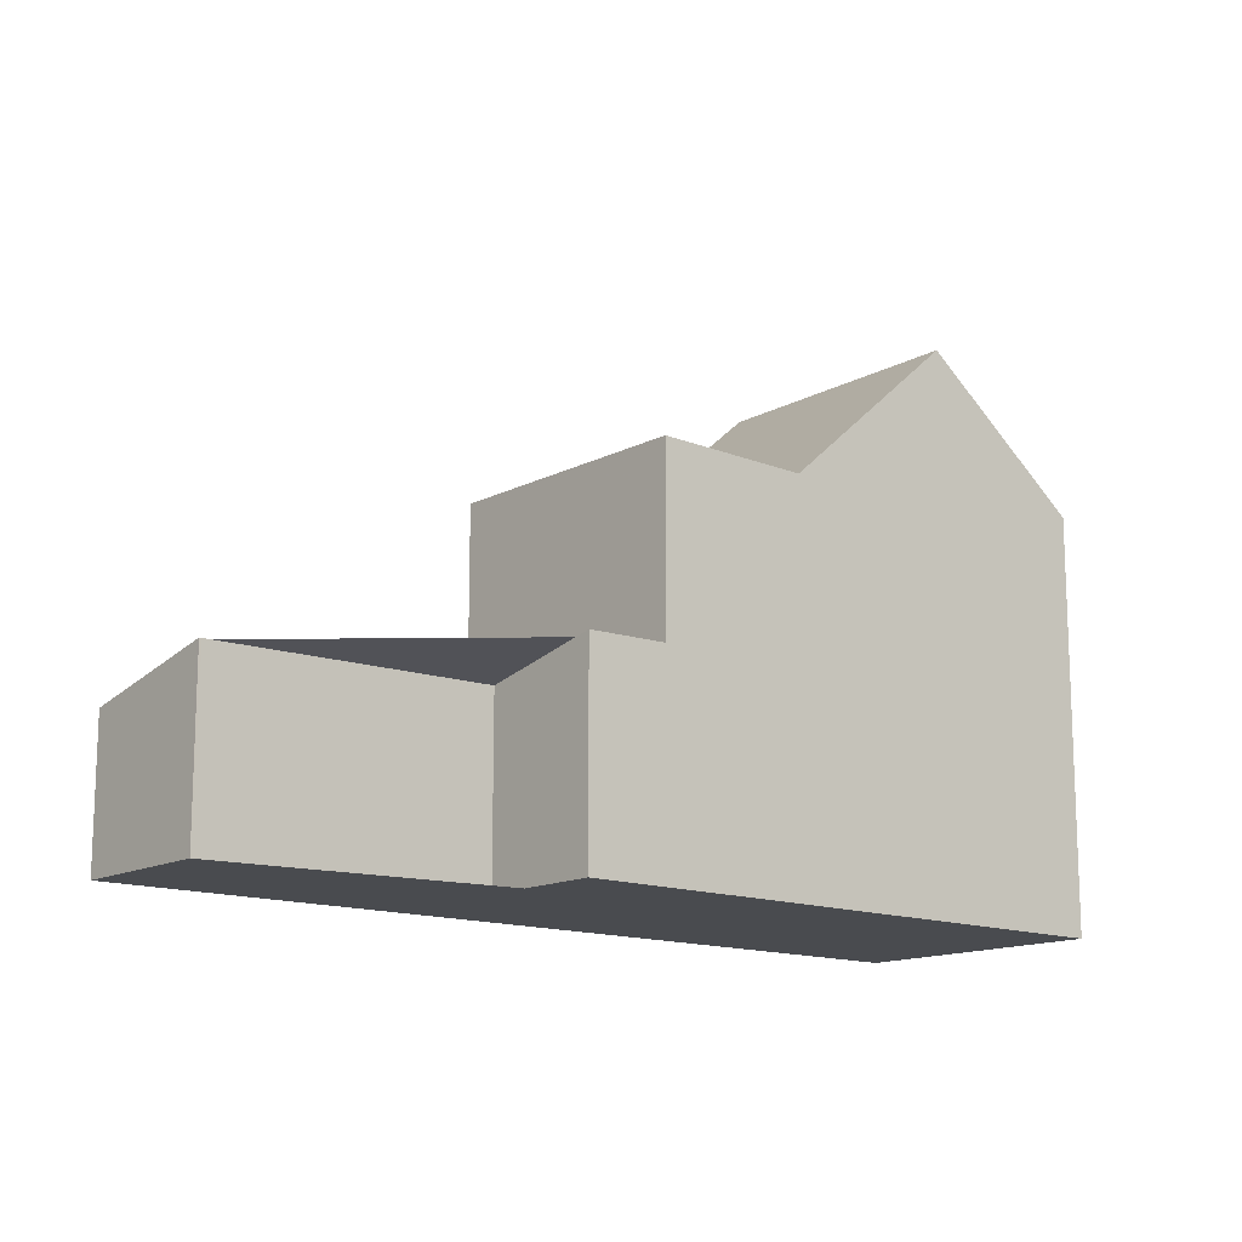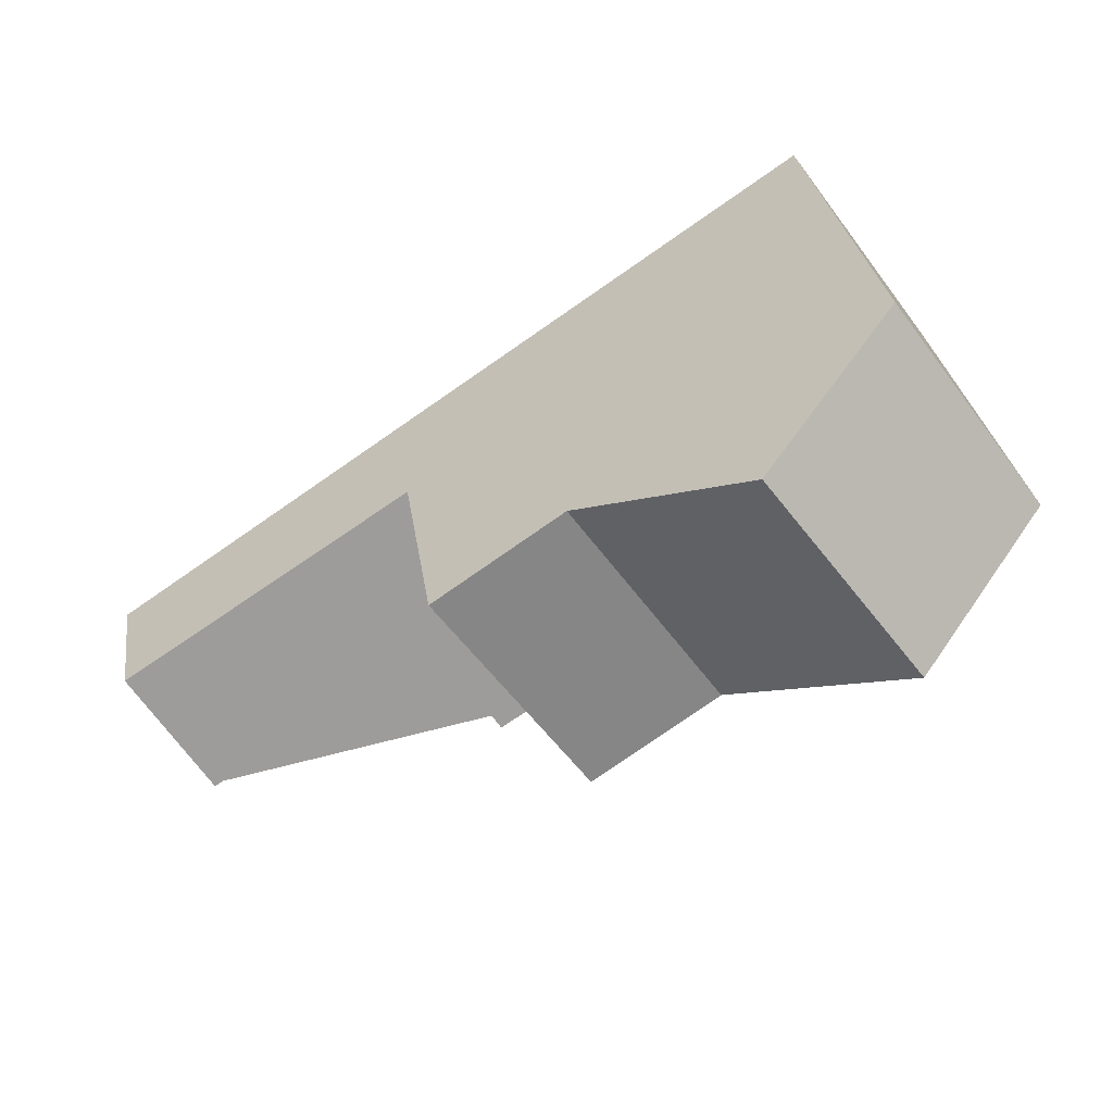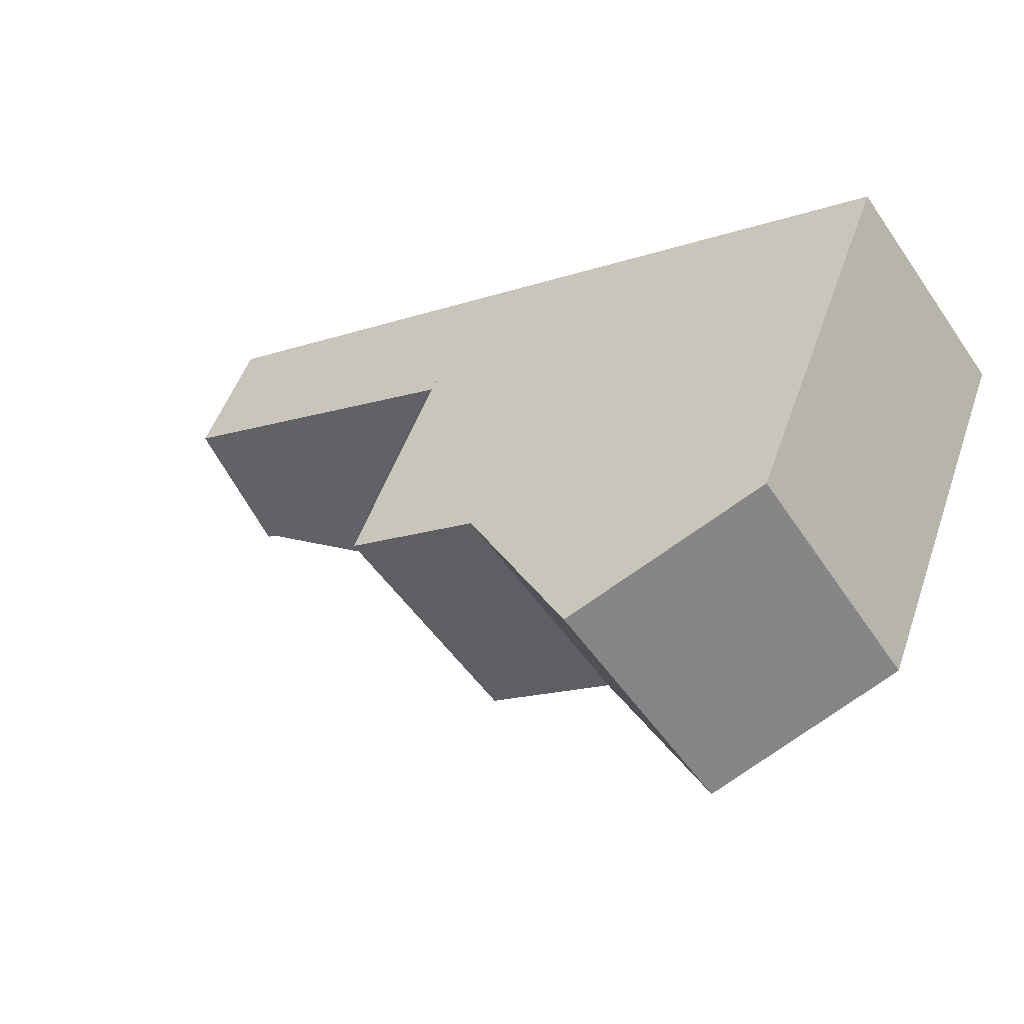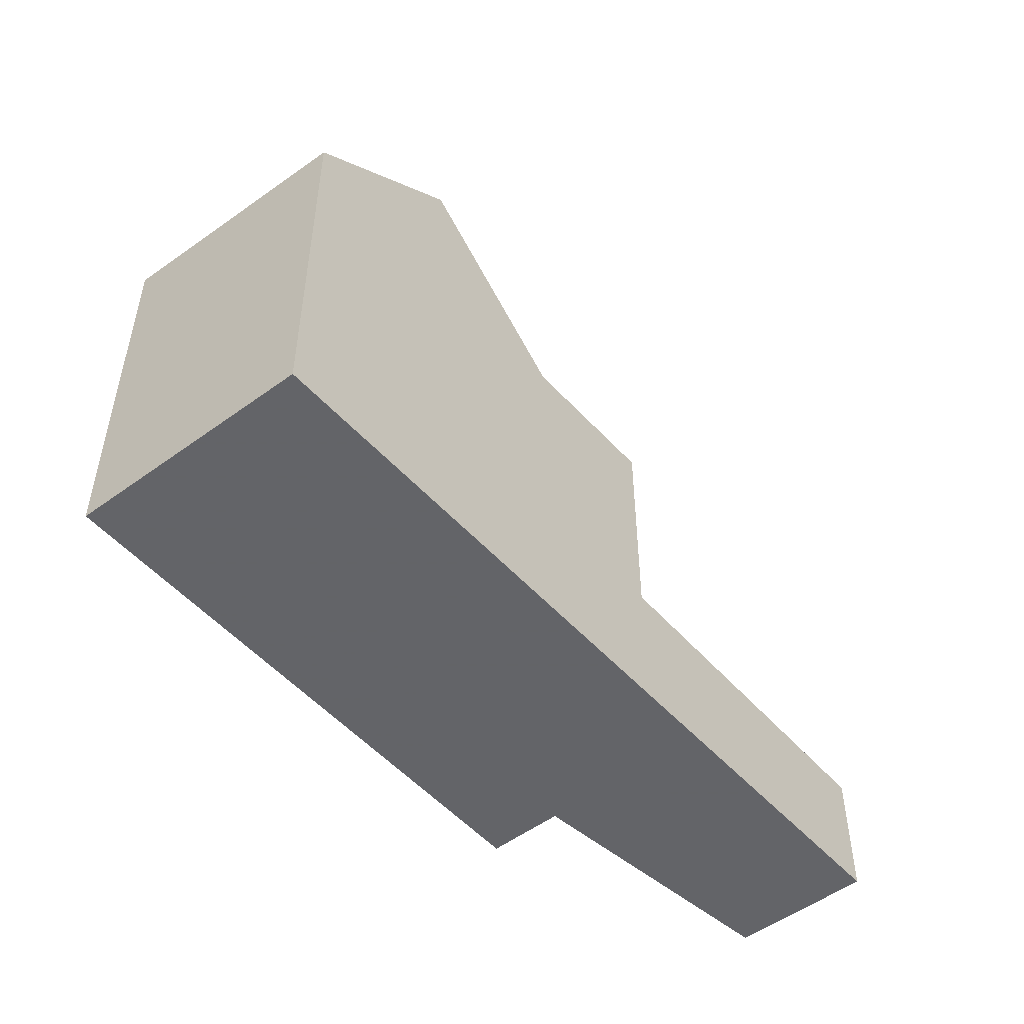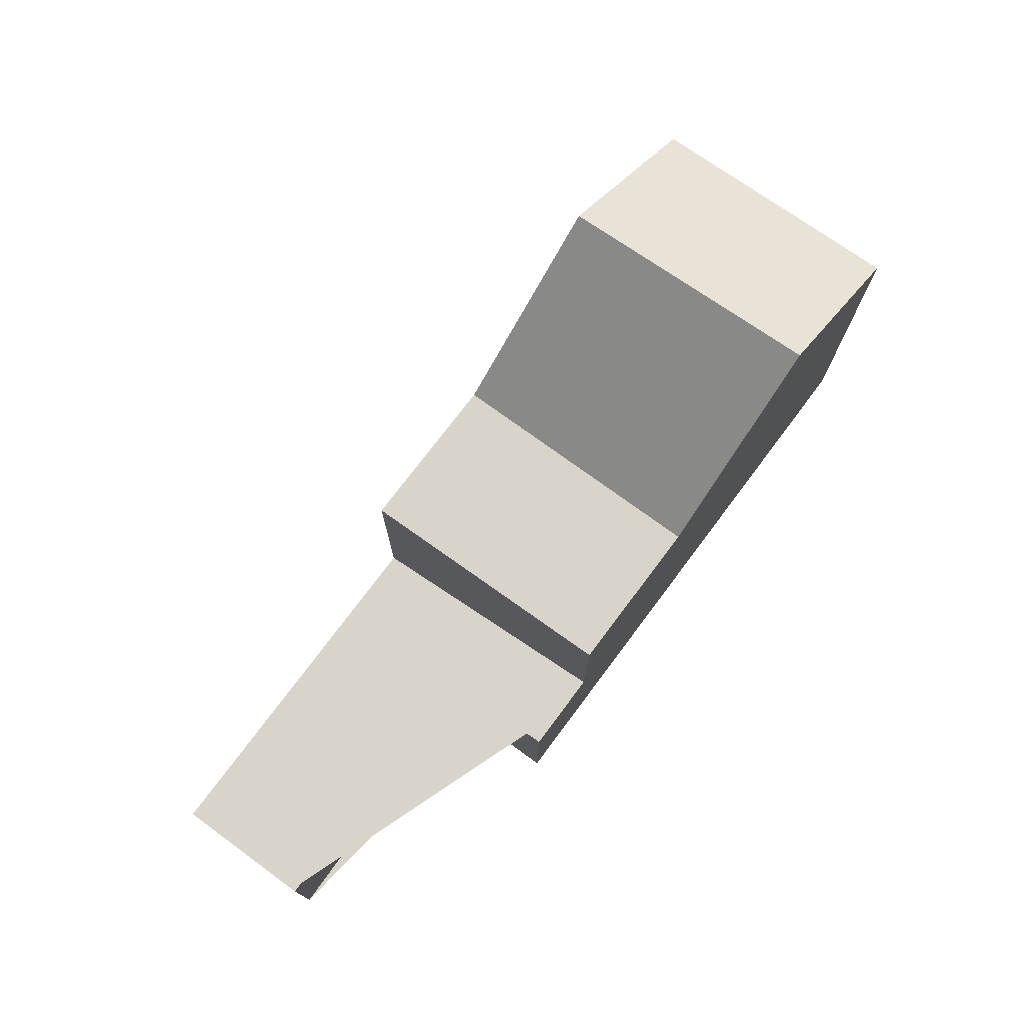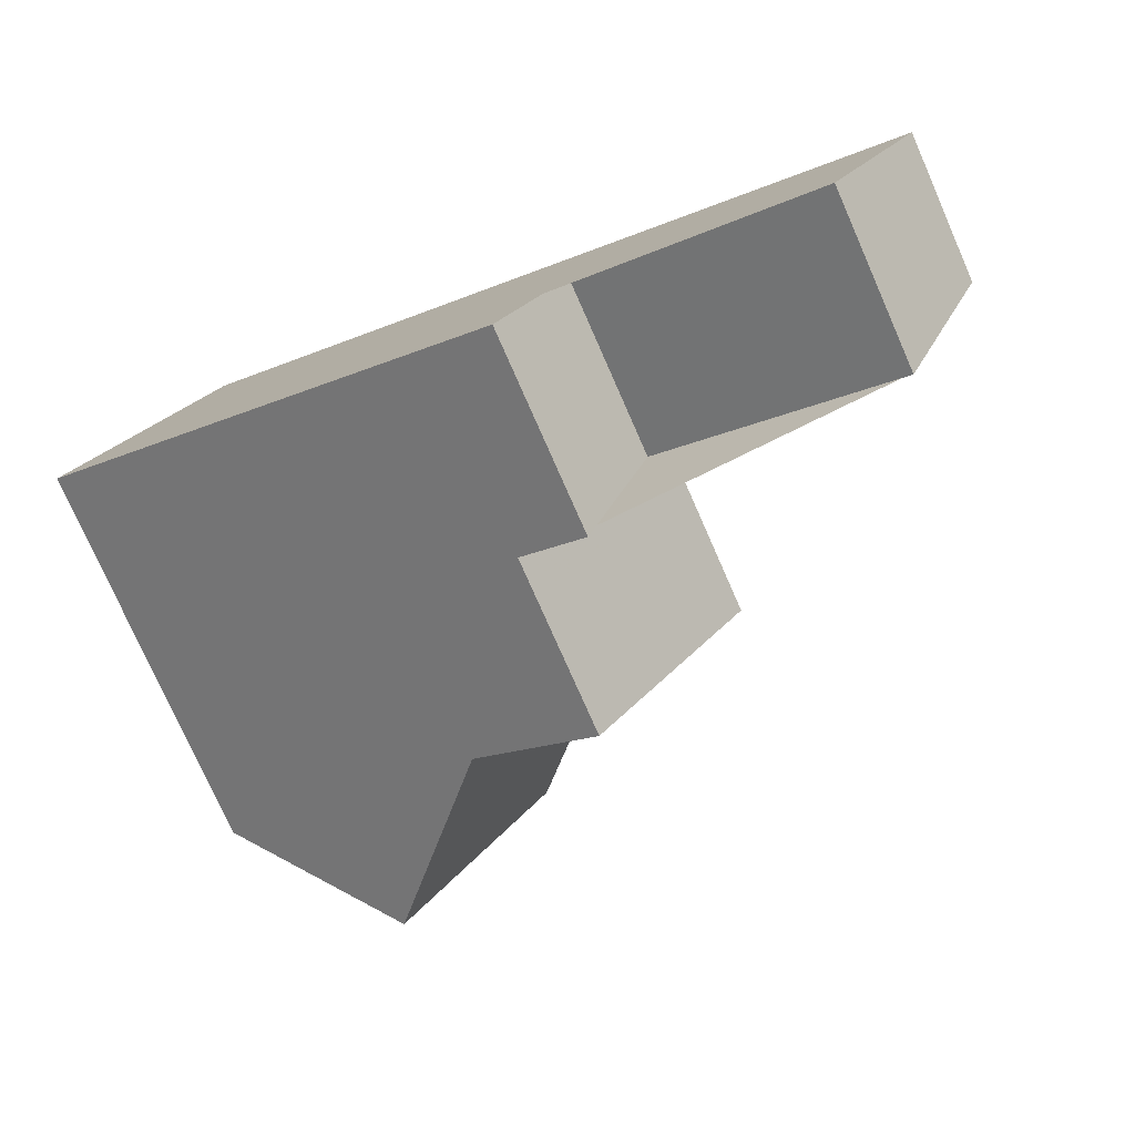
<metadata>
{"format":"obj","ext":"obj","renderer":"f3d","projection":"perspective","resolution":1024,"background":"white","views":[{"elev":-14.2,"azim":-5.6,"up":"+Z"},{"elev":28.8,"azim":-8.0,"up":"+Y"},{"elev":51.0,"azim":19.0,"up":"+Y"},{"elev":-51.3,"azim":164.5,"up":"+Z"},{"elev":76.6,"azim":-18.6,"up":"+Z"},{"elev":-77.0,"azim":-156.2,"up":"+Y"}]}
</metadata>
<code>
v -634.5 -1272 3.016
v -635.5 -1270 2.633
v -639.1 -1273 2.557
v -640.3 -1271 2.094
v -629.4 -1264 5.98
v -627.1 -1267 6.12
v -634.1 -1272 3.026
v -637.2 -1269 2.178
v -637.2 -1269 2.182
v -634.3 -1271 2.972
v -633.5 -1271 3.041
v -633.6 -1271 2.991
v -635.8 -1268 2.22
v -634 -1272 3.028
v -634.2 -1271 2.976
v -636.3 -1268 2.205
v -635.4 -1271 2.677
v -636.7 -1269 2.194
v -635.6 -1270 2.623
v -635.5 -1270 2.624
v -635.1 -1270 2.633
v -635.8 -1268 2.216
v -633.5 -1271 3.041
v -631.6 -1265 7.994
v -629.3 -1268 8.087
v -631.5 -1270 5.707
v -633.8 -1267 5.696
v -633.5 -1271 3.684
v -635.8 -1268 3.644
v -631.6 -1265 7.994
v -629.4 -1268 8.082
v -629.3 -1268 8.087
v -631.6 -1265 7.994
v -633.8 -1267 5.696
v -631.7 -1270 5.706
v -633.8 -1267 5.696
v -631.5 -1270 5.707
v -635.8 -1268 5.729
v -633.5 -1271 5.739
v -629.6 -1264 6.106
v -627.3 -1267 6.245
v -635.8 -1268 2.22
v -640.3 -1271 2.098
v -631.6 -1265 7.994
v -629.6 -1264 6.106
v -635.8 -1268 3.644
v -633.8 -1267 5.696
v -635.8 -1268 5.729
v -629.4 -1264 5.981
v -633.6 -1271 2.991
v -629.4 -1268 8.082
v -627.4 -1267 6.238
v -633.6 -1271 3.682
v -631.7 -1270 5.706
v -633.6 -1271 5.739
v -627.3 -1267 6.113
v -634.6 -1272 2.963
v -629.7 -1264 6.198
v -627.5 -1267 6.33
v -627.4 -1267 6.337
v -629.7 -1264 6.197
v -633.5 -1271 5.739
v -633.6 -1271 5.739
v -635.8 -1268 2.216
v -635.8 -1268 5.729
v -635.8 -1268 5.729
v -636.3 -1268 2.201
v -634.4 -1272 3.018
v -634.6 -1272 2.965
v -636.7 -1269 2.191
v -639.1 -1273 2.547
v -634.6 -1270 2.645
v -630.5 -1267 8.04
v -628.6 -1265 6.265
v -630.5 -1267 8.04
v -634.6 -1270 3.665
v -634.6 -1270 5.735
v -632.7 -1268 5.702
v -628.3 -1265 6.048
v -628.5 -1265 6.173
v -632.7 -1268 5.702
v -634.6 -1270 5.735
v -634.6 -1270 2.645
v -639 -1273 2.557
v -639.1 -1273 2.548
v -640.3 -1271 2.098
v -640.3 -1271 2.094
v -634.6 -1272 2.963
v -634.5 -1272 3.016
v -634.5 -1272 0
v -634.6 -1272 -4.441e-16
v -639 -1273 2.557
v -635.5 -1270 2.633
v -635.5 -1270 0
v -639 -1273 0
v -639.1 -1273 2.547
v -639.1 -1273 2.557
v -639.1 -1273 0
v -639.1 -1273 0
v -640.3 -1271 2.094
v -640.3 -1271 2.094
v -640.3 -1271 0
v -640.3 -1271 0
v -629.4 -1264 5.981
v -629.4 -1264 5.98
v -629.4 -1264 0
v -629.4 -1264 8.882e-16
v -627.3 -1267 6.245
v -627.1 -1267 6.12
v -627.1 -1267 0
v -627.3 -1267 -8.882e-16
v -634.4 -1272 3.018
v -634.1 -1272 3.026
v -634.1 -1272 0
v -634.4 -1272 0
v -636.7 -1269 2.191
v -637.2 -1269 2.178
v -637.2 -1269 0
v -636.7 -1269 4.441e-16
v -634 -1272 3.028
v -633.5 -1271 3.041
v -633.5 -1271 0
v -634 -1272 4.441e-16
v -634.1 -1272 3.026
v -634 -1272 3.028
v -634 -1272 4.441e-16
v -634.1 -1272 0
v -629.7 -1264 6.197
v -631.6 -1265 7.994
v -631.6 -1265 -8.882e-16
v -629.7 -1264 0
v -633.5 -1271 5.739
v -631.5 -1270 5.707
v -631.5 -1270 0
v -633.5 -1271 0
v -631.5 -1270 5.707
v -629.3 -1268 8.087
v -629.3 -1268 0
v -631.5 -1270 0
v -631.6 -1265 7.994
v -633.8 -1267 5.696
v -633.8 -1267 8.882e-16
v -631.6 -1265 -8.882e-16
v -629.4 -1264 5.98
v -629.6 -1264 6.106
v -629.6 -1264 8.882e-16
v -629.4 -1264 0
v -627.4 -1267 6.337
v -627.3 -1267 6.245
v -627.3 -1267 -8.882e-16
v -627.4 -1267 -8.882e-16
v -640.3 -1271 2.094
v -640.3 -1271 2.098
v -640.3 -1271 0
v -640.3 -1271 0
v -628.3 -1265 6.048
v -629.4 -1264 5.981
v -629.4 -1264 8.882e-16
v -628.3 -1265 -8.882e-16
v -627.1 -1267 6.12
v -627.3 -1267 6.113
v -627.3 -1267 0
v -627.1 -1267 0
v -635.5 -1270 2.633
v -634.6 -1272 2.963
v -634.6 -1272 -4.441e-16
v -635.5 -1270 0
v -629.3 -1268 8.087
v -627.4 -1267 6.337
v -627.4 -1267 -8.882e-16
v -629.3 -1268 0
v -629.6 -1264 6.106
v -629.7 -1264 6.197
v -629.7 -1264 0
v -629.6 -1264 8.882e-16
v -633.8 -1267 5.696
v -635.8 -1268 5.729
v -635.8 -1268 8.882e-16
v -633.8 -1267 8.882e-16
v -635.8 -1268 2.216
v -636.3 -1268 2.201
v -636.3 -1268 0
v -635.8 -1268 0
v -634.5 -1272 3.016
v -634.4 -1272 3.018
v -634.4 -1272 0
v -634.5 -1272 0
v -636.3 -1268 2.201
v -636.7 -1269 2.191
v -636.7 -1269 4.441e-16
v -636.3 -1268 0
v -640.3 -1271 2.098
v -639.1 -1273 2.547
v -639.1 -1273 0
v -640.3 -1271 0
v -627.3 -1267 6.113
v -628.3 -1265 6.048
v -628.3 -1265 -8.882e-16
v -627.3 -1267 0
v -639.1 -1273 2.557
v -639 -1273 2.557
v -639 -1273 0
v -639.1 -1273 0
v -637.2 -1269 2.178
v -640.3 -1271 2.094
v -640.3 -1271 0
v -637.2 -1269 0
v -629.4 -1264 0
v -627.1 -1267 0
v -634.5 -1272 0
v -635.5 -1270 0
v -639.1 -1273 0
v -640.3 -1271 0
f 87 8 9 86
f 15 12 11 14
f 83 12 15 21
f 14 7 10 15
f 21 15 10 17 20
f 20 17 19
f 19 9 18 20
f 20 18 16 21
f 60 25 31 59
f 66 27 34 65
f 53 28 23 50
f 55 39 28 53
f 51 32 37 54
f 56 6 41 52
f 17 10 69
f 58 30 24 61
f 81 35 63 82
f 42 22 29 46
f 46 29 38 48
f 47 36 33 44
f 45 40 5 49
f 75 30 58 74
f 72 42 46 76
f 76 46 48 77
f 78 47 44 73
f 80 45 49 79
f 69 10 7 68
f 63 35 26 62
f 74 58 45 80
f 59 52 41 60
f 61 40 45 58
f 67 64 13 16
f 70 67 16 18
f 68 1 57 69
f 18 9 8 70
f 85 19 17 69 57 2 84
f 86 9 19 85
f 74 59 31 75
f 76 53 50 72
f 77 55 53 76
f 73 51 54 78
f 79 56 52 80
f 80 52 59 74
f 21 16 13 83
f 82 65 34 81
f 84 3 71 85
f 85 71 43 86
f 86 43 4 87
f 89 90 91 88
f 93 94 95 92
f 97 98 99 96
f 101 102 103 100
f 105 106 107 104
f 109 110 111 108
f 113 114 115 112
f 117 118 119 116
f 121 122 123 120
f 125 126 127 124
f 129 130 131 128
f 133 134 135 132
f 137 138 139 136
f 141 142 143 140
f 145 146 147 144
f 149 150 151 148
f 153 154 155 152
f 157 158 159 156
f 161 162 163 160
f 165 166 167 164
f 169 170 171 168
f 173 174 175 172
f 177 178 179 176
f 181 182 183 180
f 185 186 187 184
f 189 190 191 188
f 193 194 195 192
f 197 198 199 196
f 201 202 203 200
f 205 206 207 204
f 209 210 211 212 213 208

</code>
